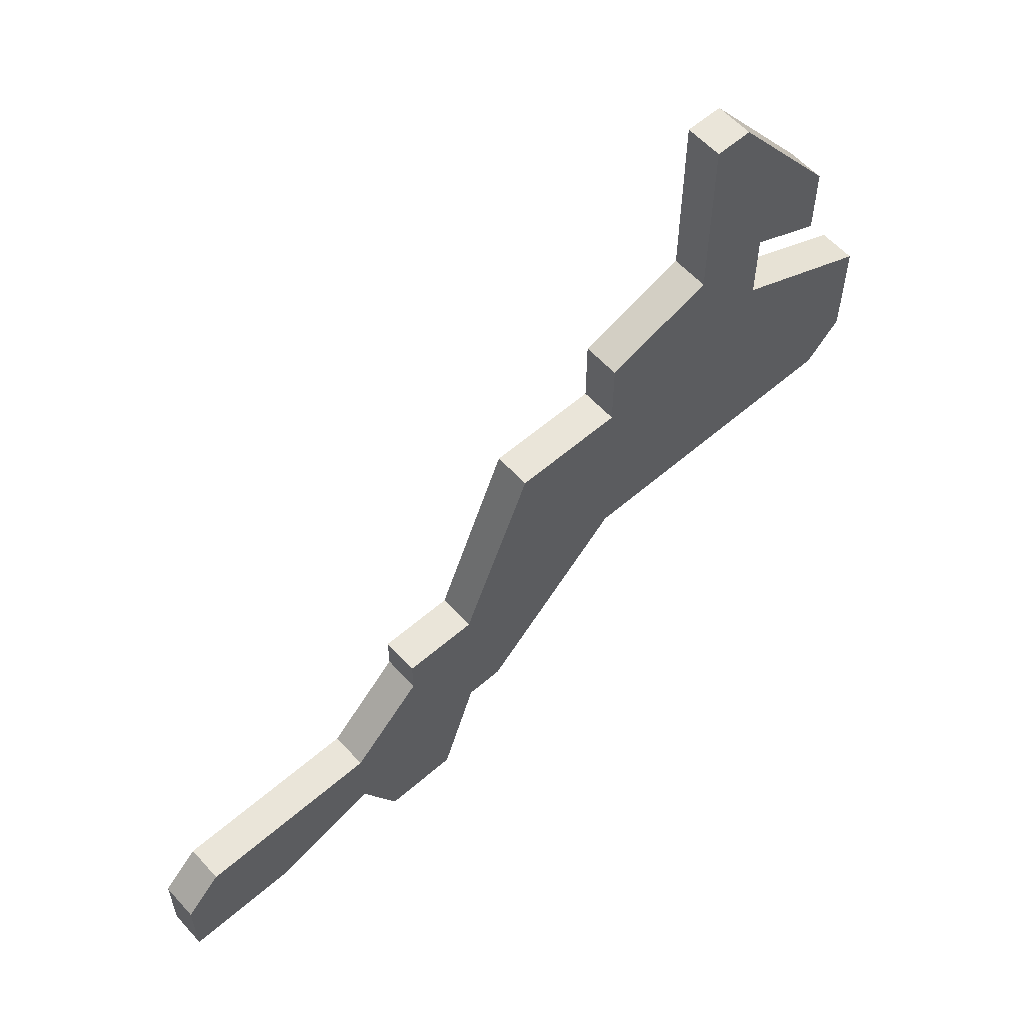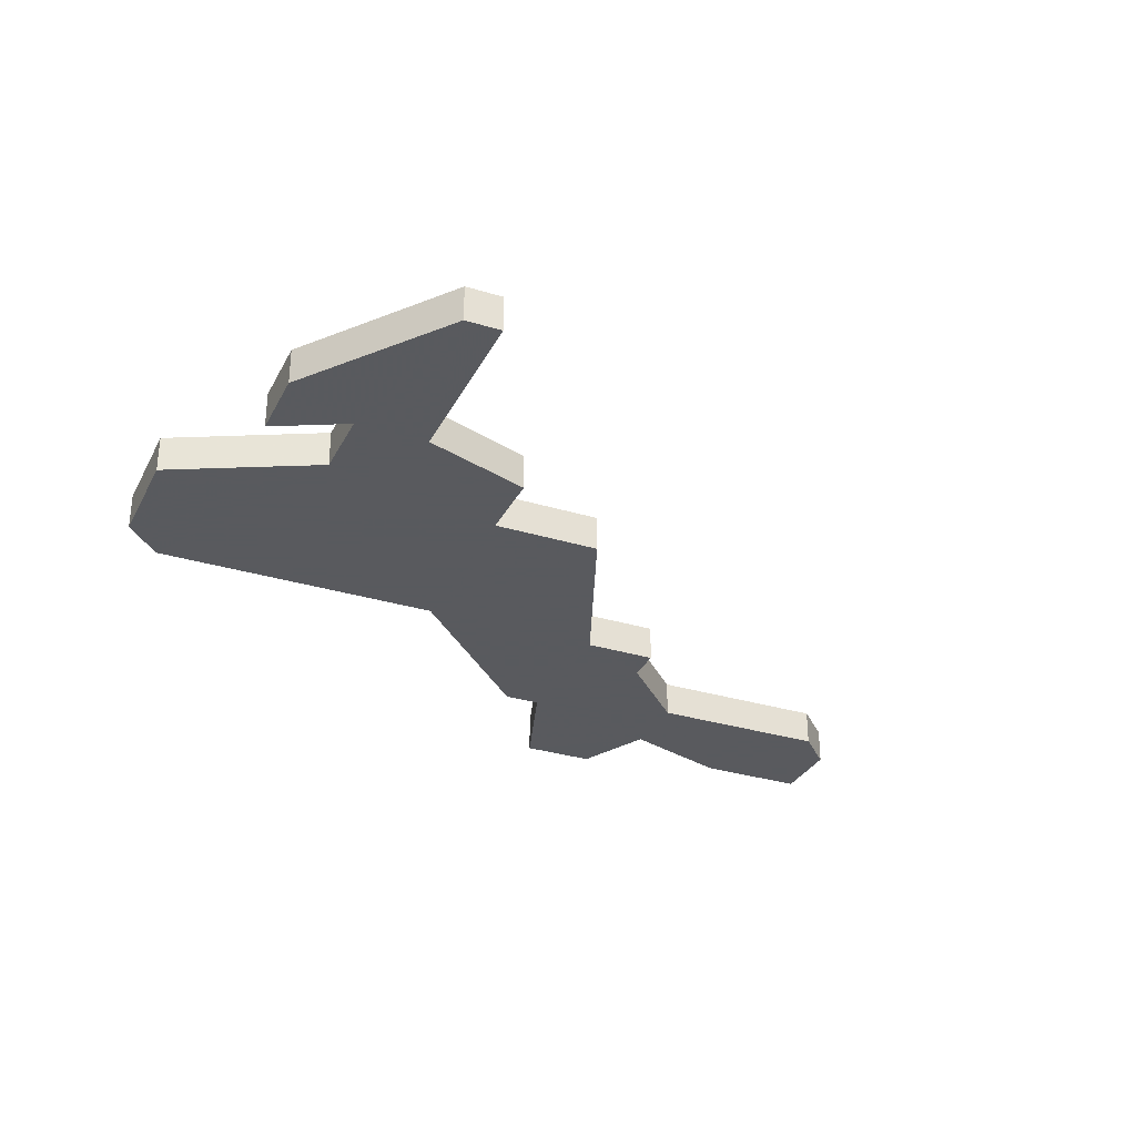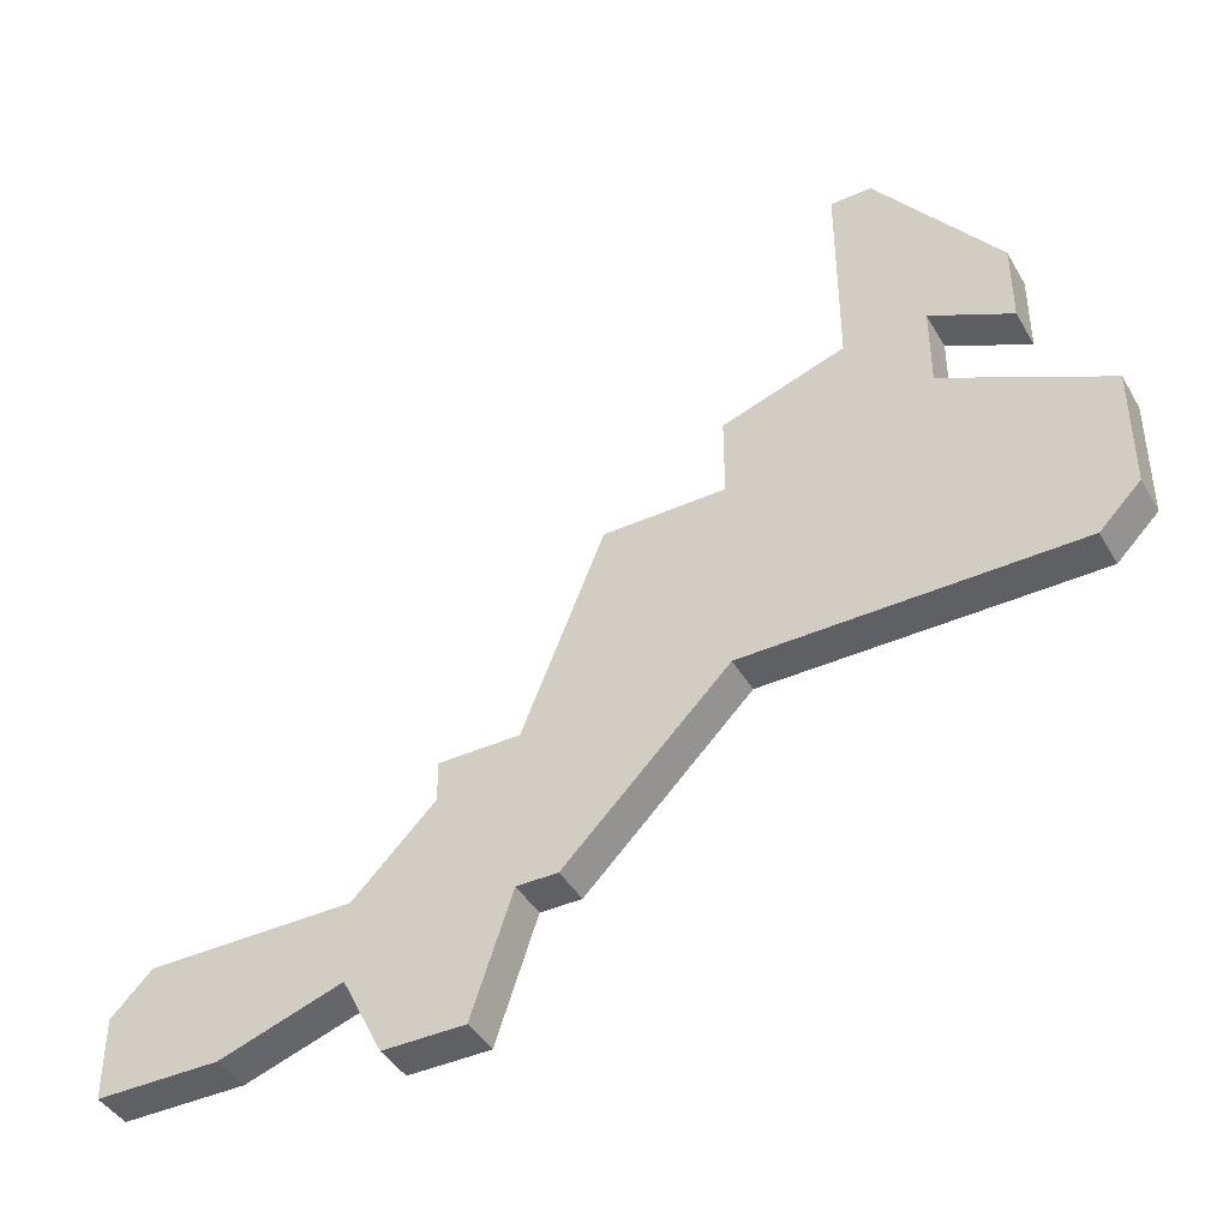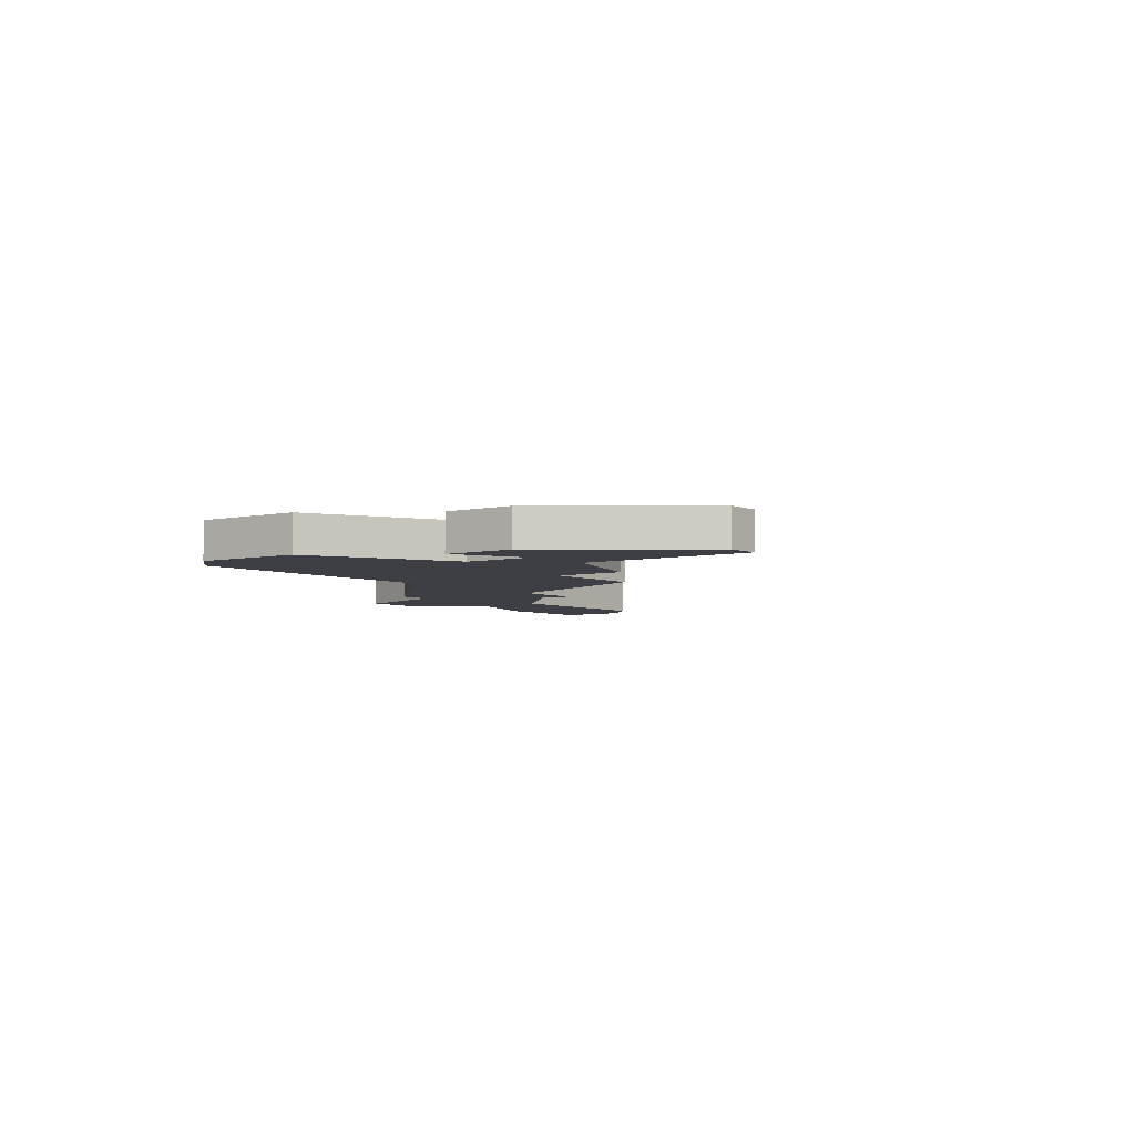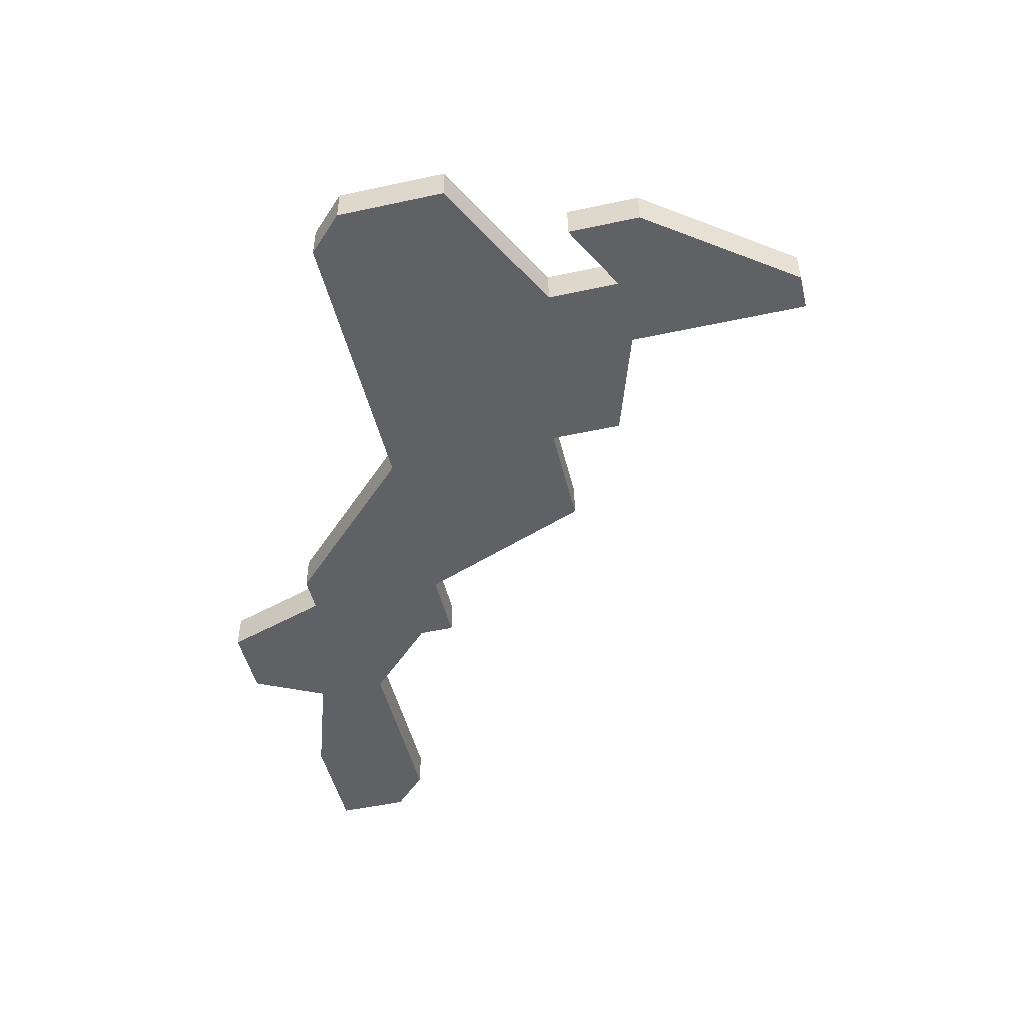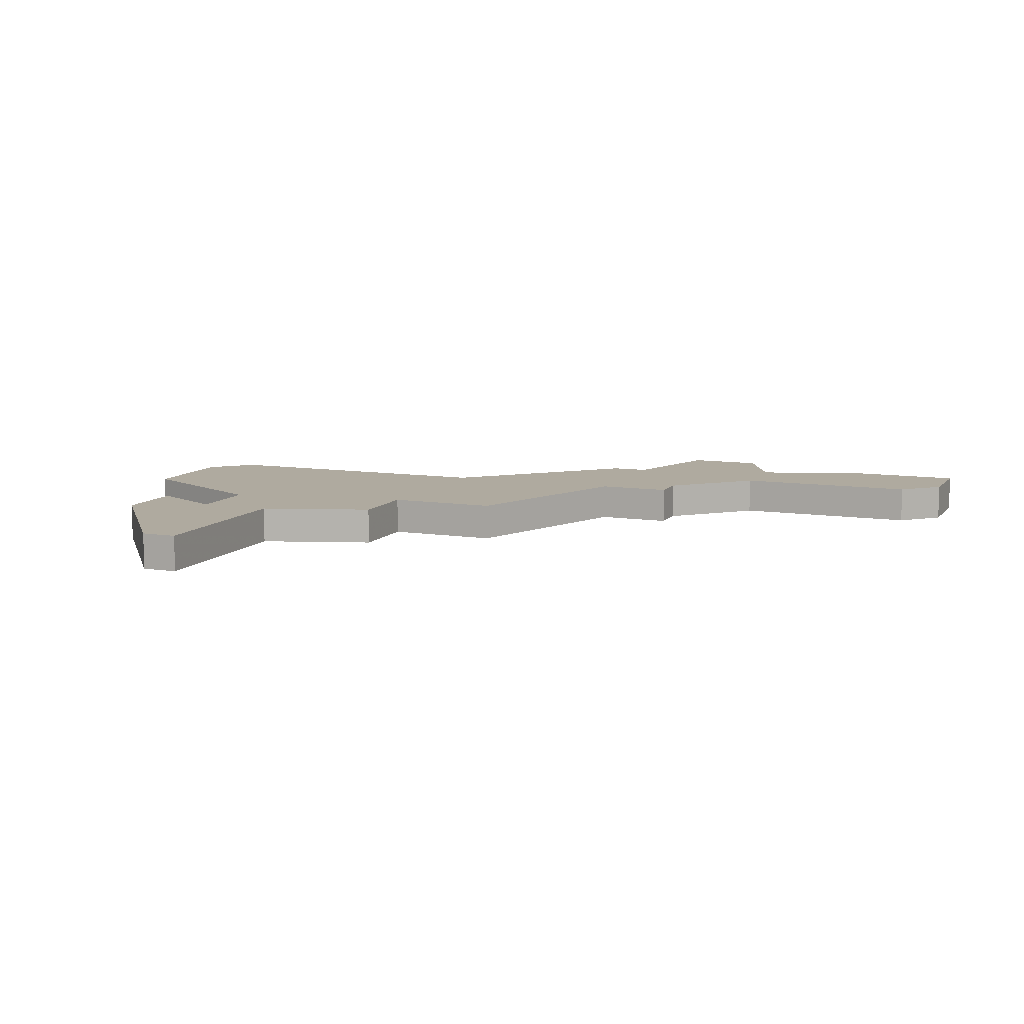
<metadata>
{"format":"obj","ext":"obj","renderer":"f3d","projection":"perspective","resolution":1024,"background":"white","views":[{"elev":58.5,"azim":-41.8,"up":"+Y"},{"elev":-31.2,"azim":156.5,"up":"+Z"},{"elev":-42.6,"azim":28.1,"up":"+Y"},{"elev":-4.5,"azim":127.2,"up":"+Z"},{"elev":-48.7,"azim":103.6,"up":"+Z"},{"elev":9.5,"azim":-157.7,"up":"+Z"}]}
</metadata>
<code>
v 2725 -523 0
v 2725 -523 1
v 2725 -524 0
v 2725 -524 1
v 2741 -522 0
v 2741 -522 1
v 2741 -519 0
v 2741 -519 1
v 2724 -530 0
v 2724 -530 1
v 2732 -523 0
v 2732 -523 1
v 2732 -516 0
v 2732 -516 1
v 2732 -518 0
v 2732 -518 1
v 2740 -523 0
v 2740 -523 1
v 2723 -526 0
v 2723 -526 1
v 2723 -528 0
v 2723 -528 1
v 2739 -514 0
v 2739 -514 1
v 2739 -516 0
v 2739 -516 1
v 2729 -518 0
v 2729 -518 1
v 2737 -515 0
v 2737 -515 1
v 2737 -517 0
v 2737 -517 1
v 2720 -529 0
v 2720 -529 1
v 2728 -527 0
v 2728 -527 1
v 2736 -510 0
v 2736 -510 1
v 2727 -523 0
v 2727 -523 1
v 2727 -527 0
v 2727 -527 1
v 2735 -515 0
v 2735 -515 1
v 2735 -510 0
v 2735 -510 1
v 2718 -526 0
v 2718 -526 1
v 2726 -530 0
v 2726 -530 1
v 2717 -529 0
v 2717 -529 1
v 2717 -527 0
v 2717 -527 1
f 53 33 51
f 33 53 47
f 49 9 21
f 41 49 21
f 21 33 19
f 19 33 47
f 41 19 3
f 39 35 41
f 39 3 1
f 39 11 35
f 41 3 39
f 19 41 21
f 15 11 27
f 39 27 11
f 31 11 15
f 7 5 17
f 17 31 7
f 11 31 17
f 31 15 43
f 43 15 13
f 37 43 45
f 23 25 29
f 31 43 29
f 29 37 23
f 43 37 29
f 52 34 54
f 48 54 34
f 22 10 50
f 22 50 42
f 20 34 22
f 48 34 20
f 4 20 42
f 42 36 40
f 2 4 40
f 36 12 40
f 40 4 42
f 22 42 20
f 28 12 16
f 12 28 40
f 16 12 32
f 18 6 8
f 8 32 18
f 18 32 12
f 44 16 32
f 14 16 44
f 46 44 38
f 30 26 24
f 30 44 32
f 24 38 30
f 30 38 44
f 46 38 45
f 45 38 37
f 44 46 43
f 43 46 45
f 14 44 13
f 13 44 43
f 16 14 15
f 15 14 13
f 28 16 27
f 27 16 15
f 40 28 39
f 39 28 27
f 2 40 1
f 1 40 39
f 4 2 3
f 3 2 1
f 20 4 19
f 19 4 3
f 48 20 47
f 47 20 19
f 54 48 53
f 53 48 47
f 52 54 51
f 51 54 53
f 34 52 33
f 33 52 51
f 22 34 21
f 21 34 33
f 10 22 9
f 9 22 21
f 50 10 49
f 49 10 9
f 42 50 41
f 41 50 49
f 36 42 35
f 35 42 41
f 12 36 11
f 11 36 35
f 18 12 17
f 17 12 11
f 6 18 5
f 5 18 17
f 8 6 7
f 7 6 5
f 32 8 31
f 31 8 7
f 30 32 29
f 29 32 31
f 26 30 25
f 25 30 29
f 38 24 37
f 37 24 23
f 24 26 23
f 23 26 25

</code>
